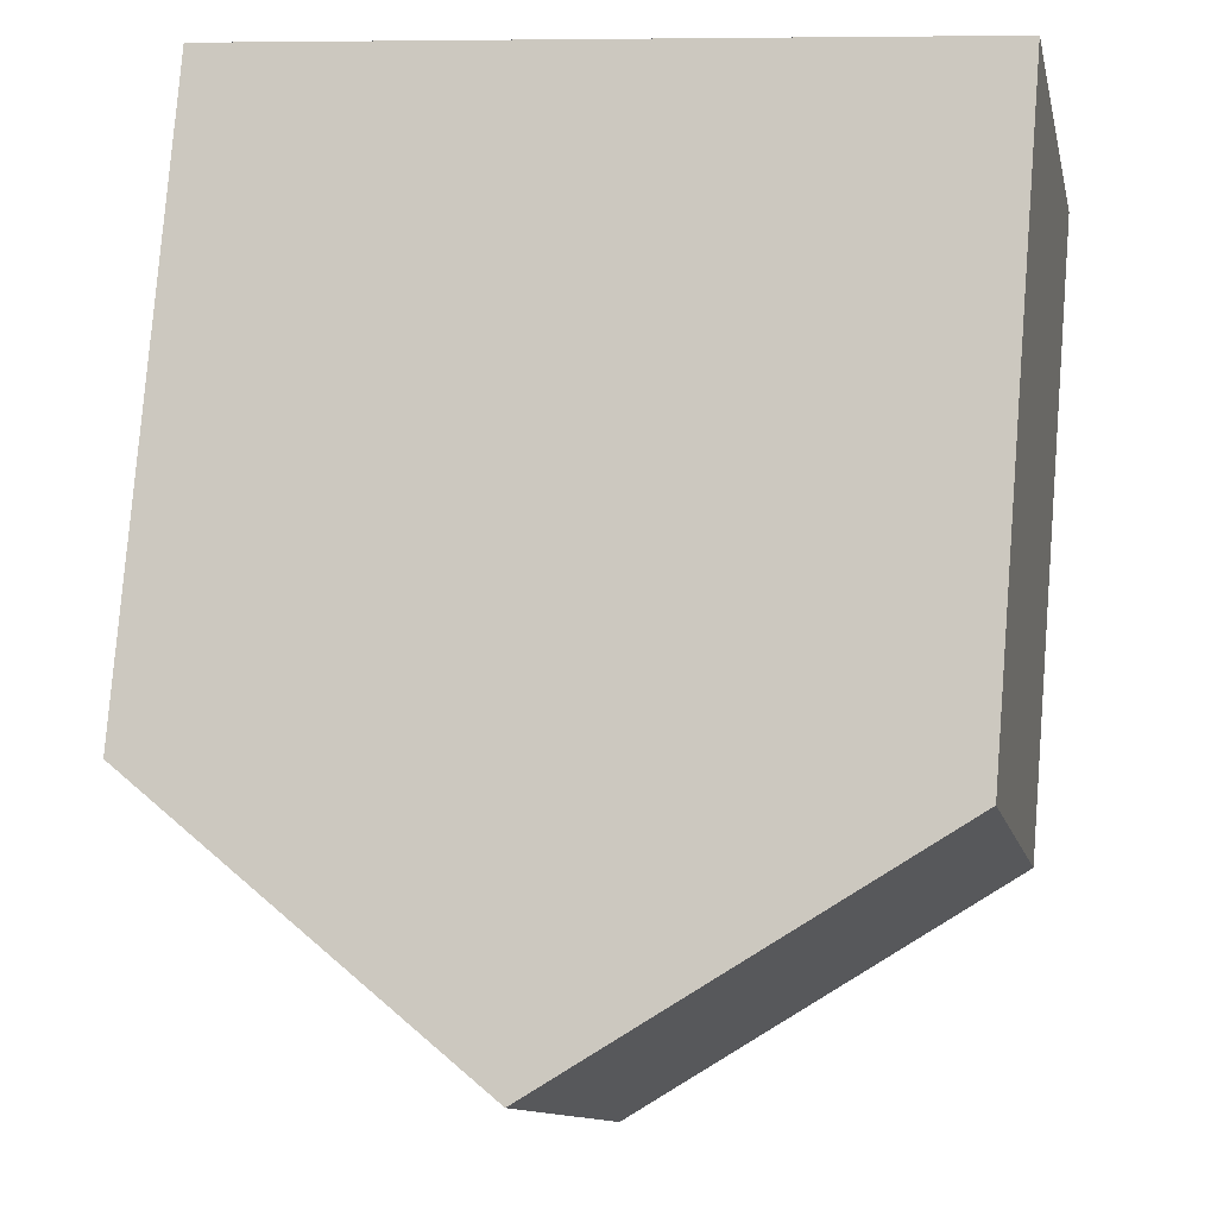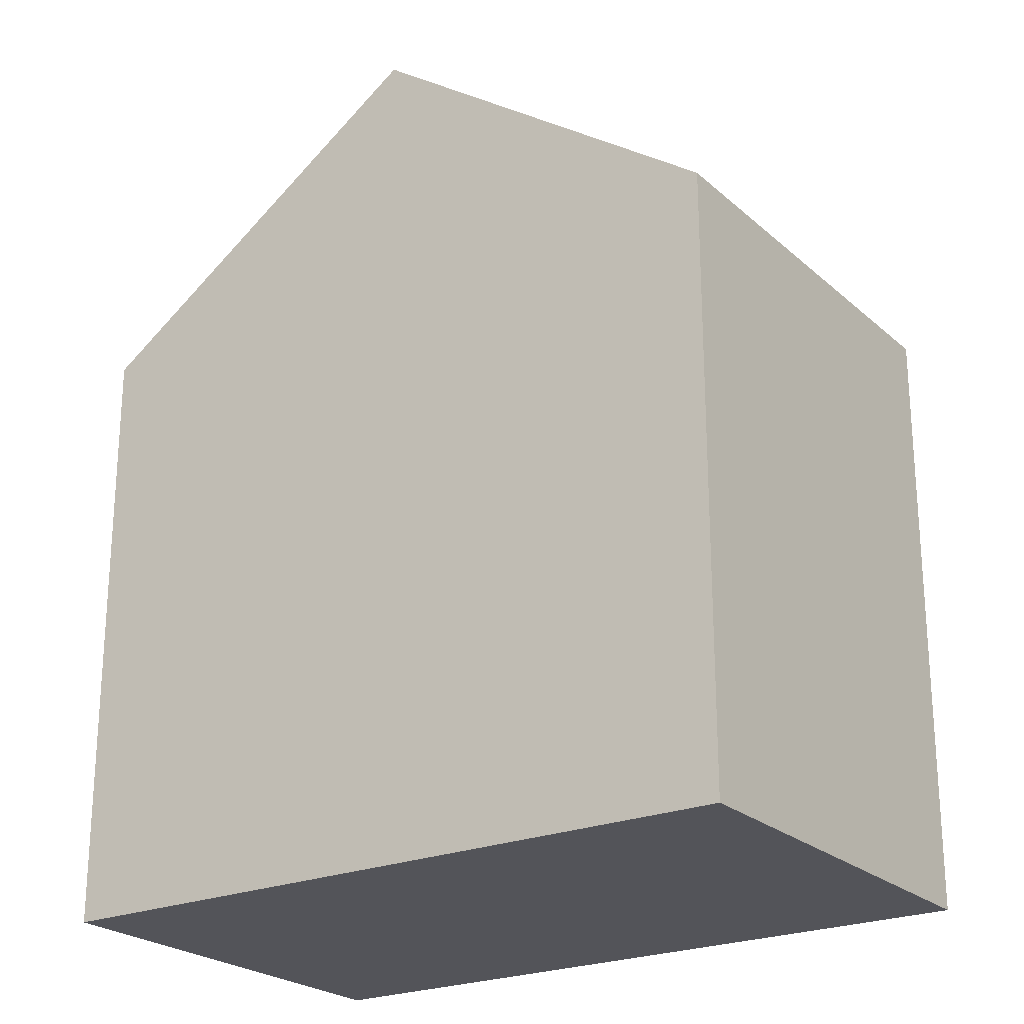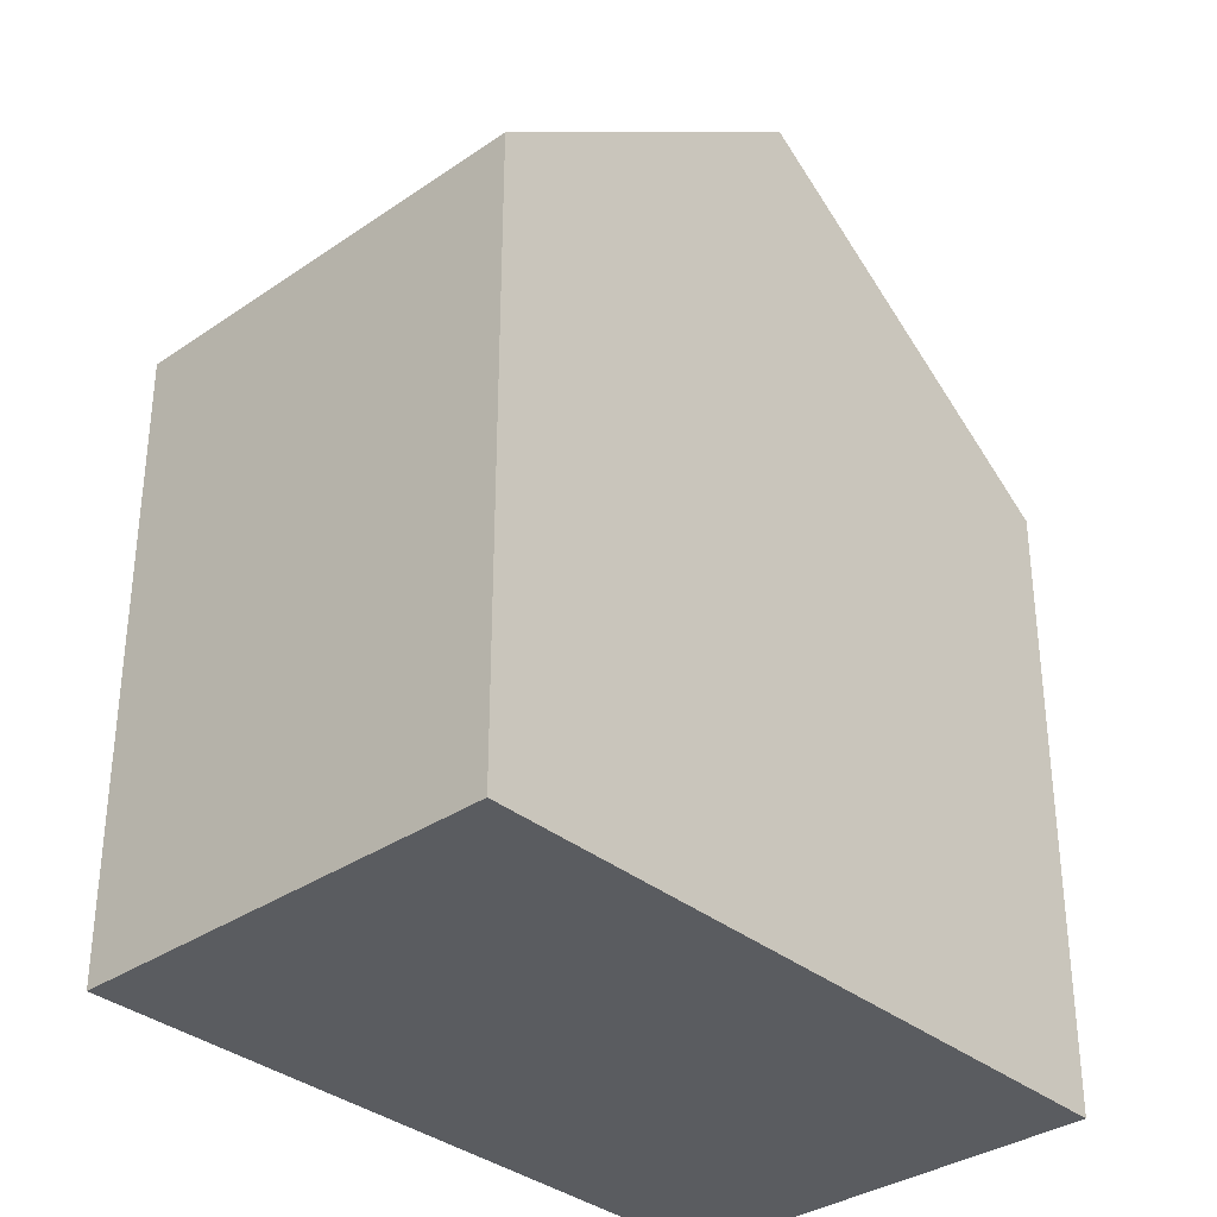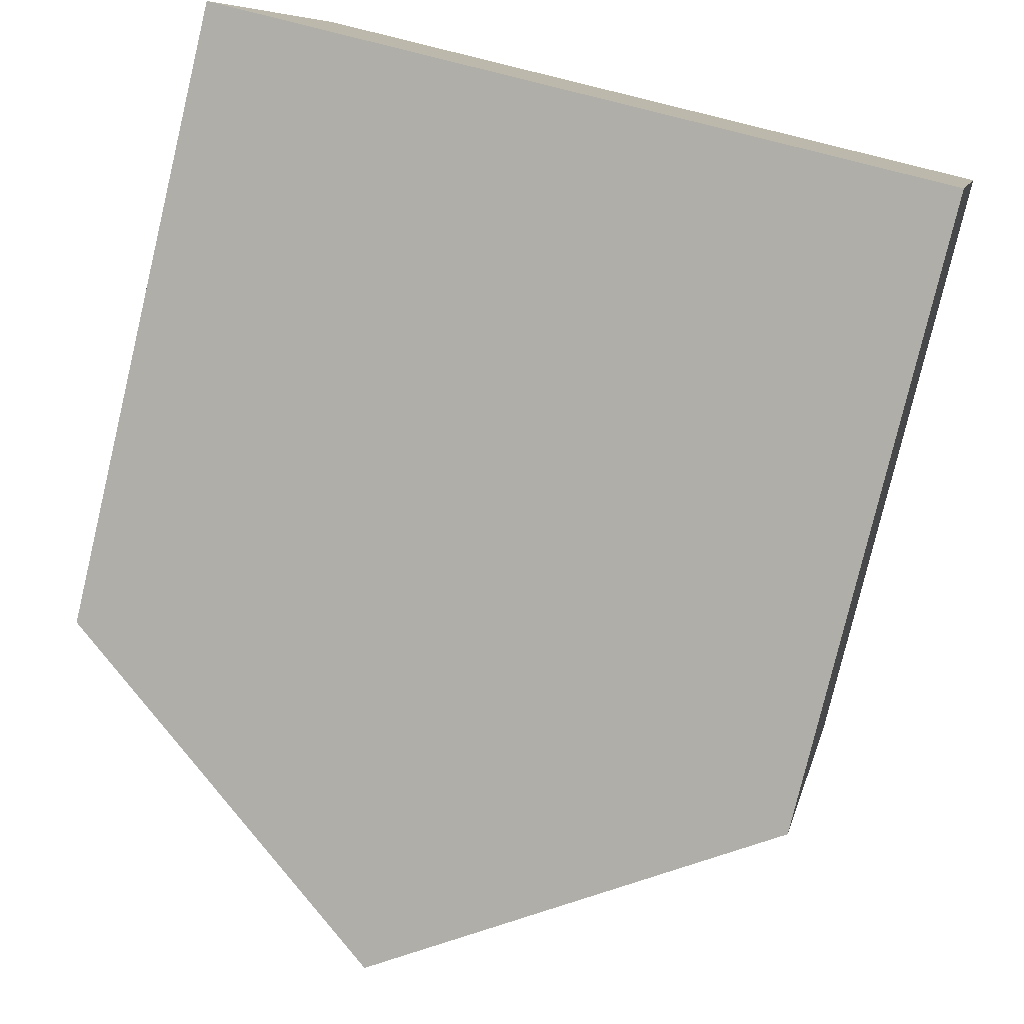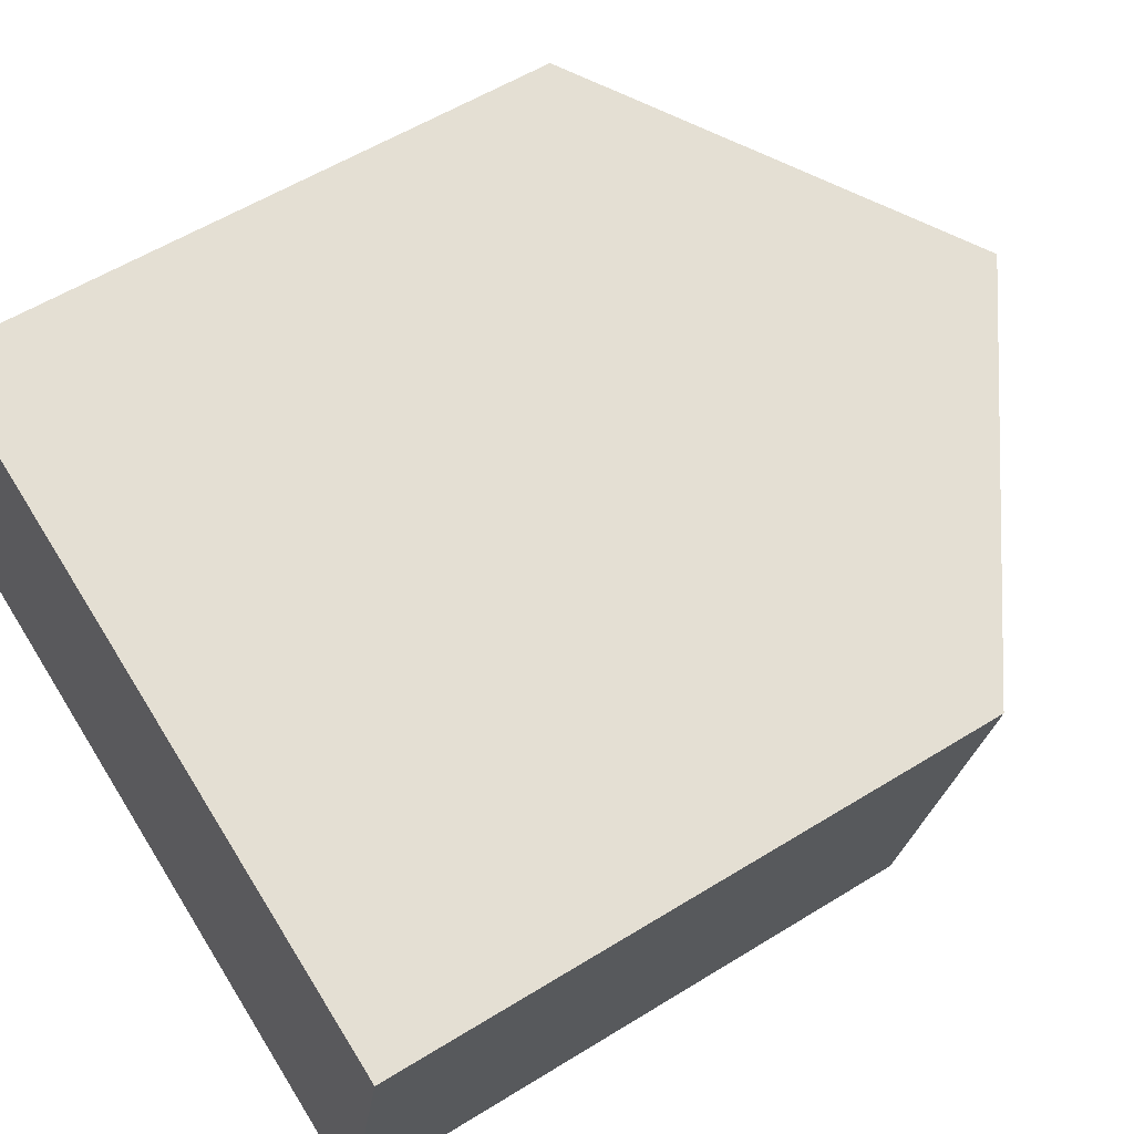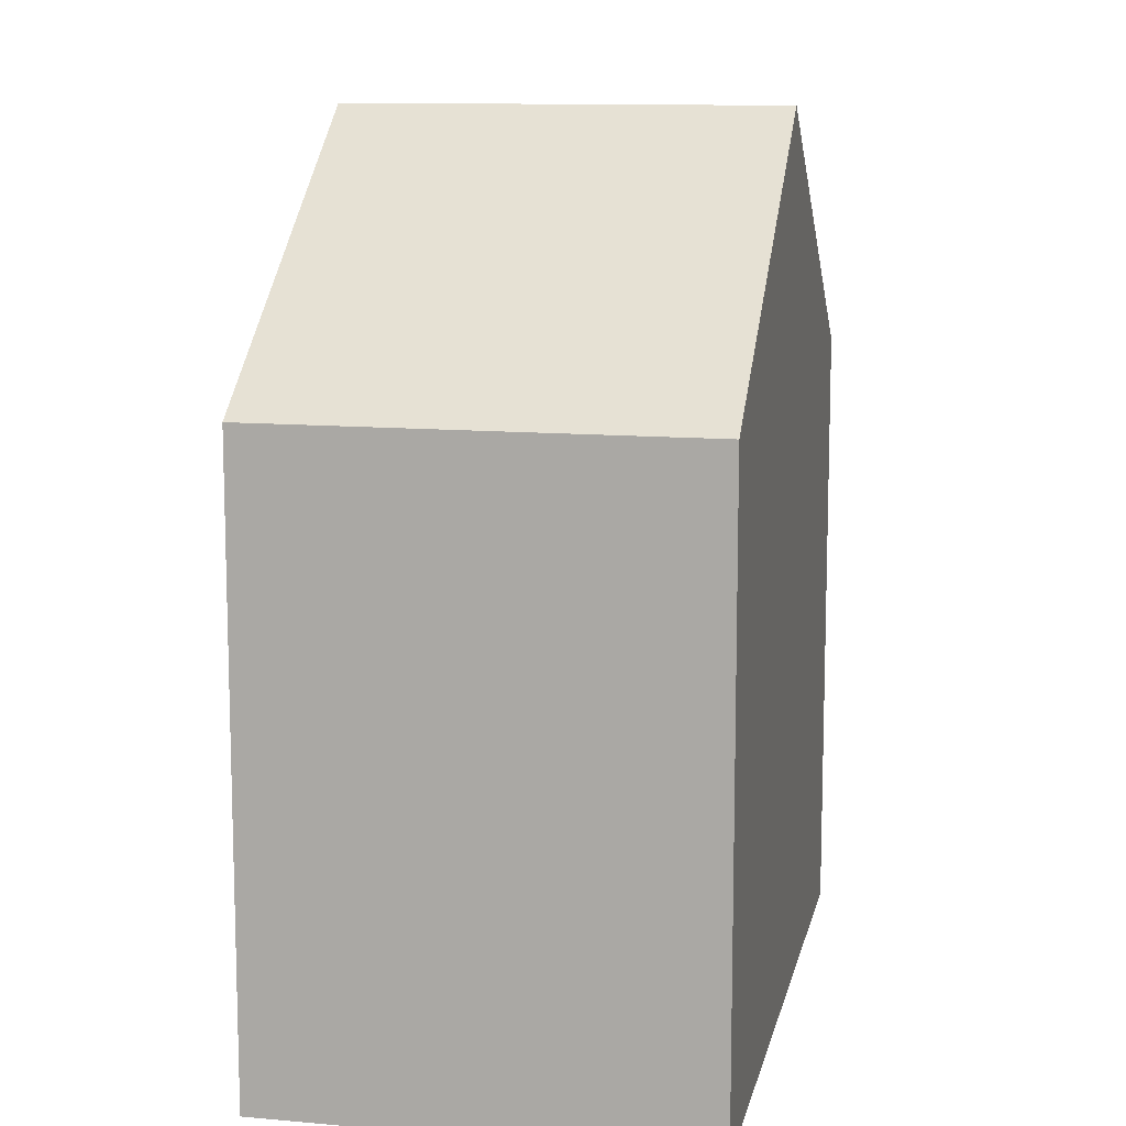
<metadata>
{"format":"obj","ext":"obj","renderer":"f3d","projection":"perspective","resolution":1024,"background":"white","views":[{"elev":79.6,"azim":-175.4,"up":"+Z"},{"elev":-23.8,"azim":46.9,"up":"+Y"},{"elev":-33.8,"azim":144.9,"up":"+Y"},{"elev":-78.6,"azim":-13.4,"up":"+Z"},{"elev":56.6,"azim":57.1,"up":"+Z"},{"elev":11.3,"azim":-65.7,"up":"+Y"}]}
</metadata>
<code>
v  10.81 8.373 3.604
v  4.794 11.82 -1.1
v  6.013 11.82 4.696
v  9.59 8.373 -2.2
v  0 8.374 5.128e-16
v  1.212 8.371 5.788
v  9.59 1.347e-16 -2.2
v  0 0 0
v  4.794 6.736e-17 -1.1
v  1.212 -3.544e-16 5.788
v  10.81 -2.207e-16 3.604
v  6.013 -2.875e-16 4.696
g defaultobject
f 1 2 3
f 2 1 4
f 5 3 2
f 3 5 6
f 4 5 2
f 5 4 7
f 5 7 8
f 8 7 9
f 8 6 5
f 6 8 10
f 6 1 3
f 1 6 10
f 1 10 11
f 11 10 12
f 11 4 1
f 4 11 7
f 9 10 8
f 10 9 7
f 10 7 12
f 12 7 11

</code>
